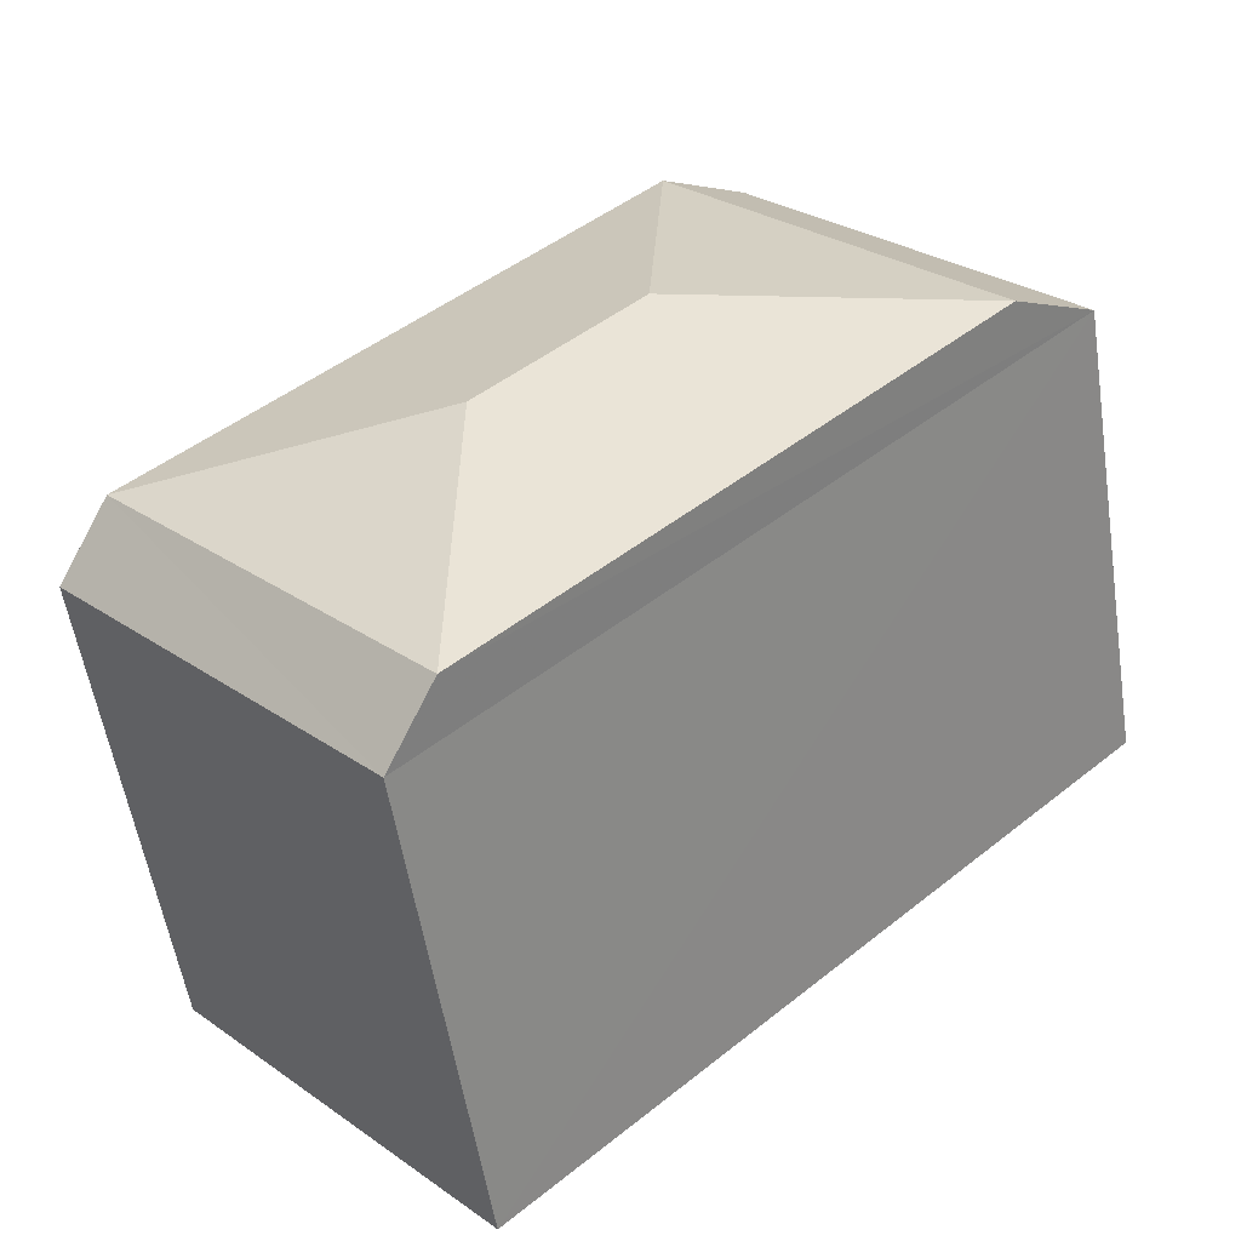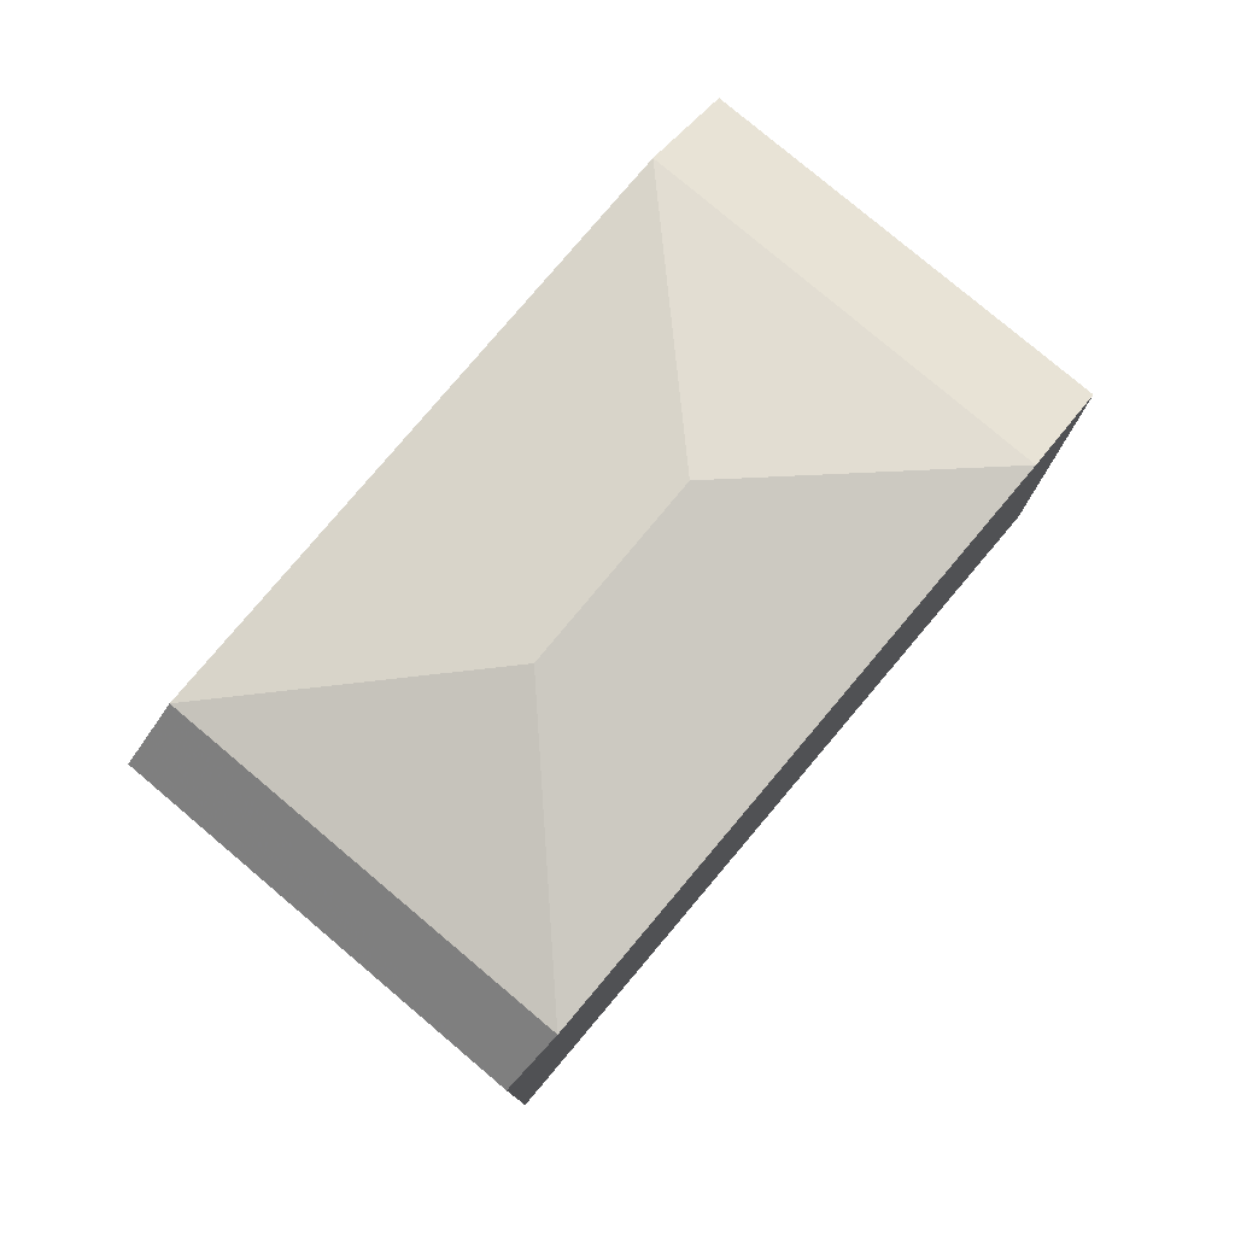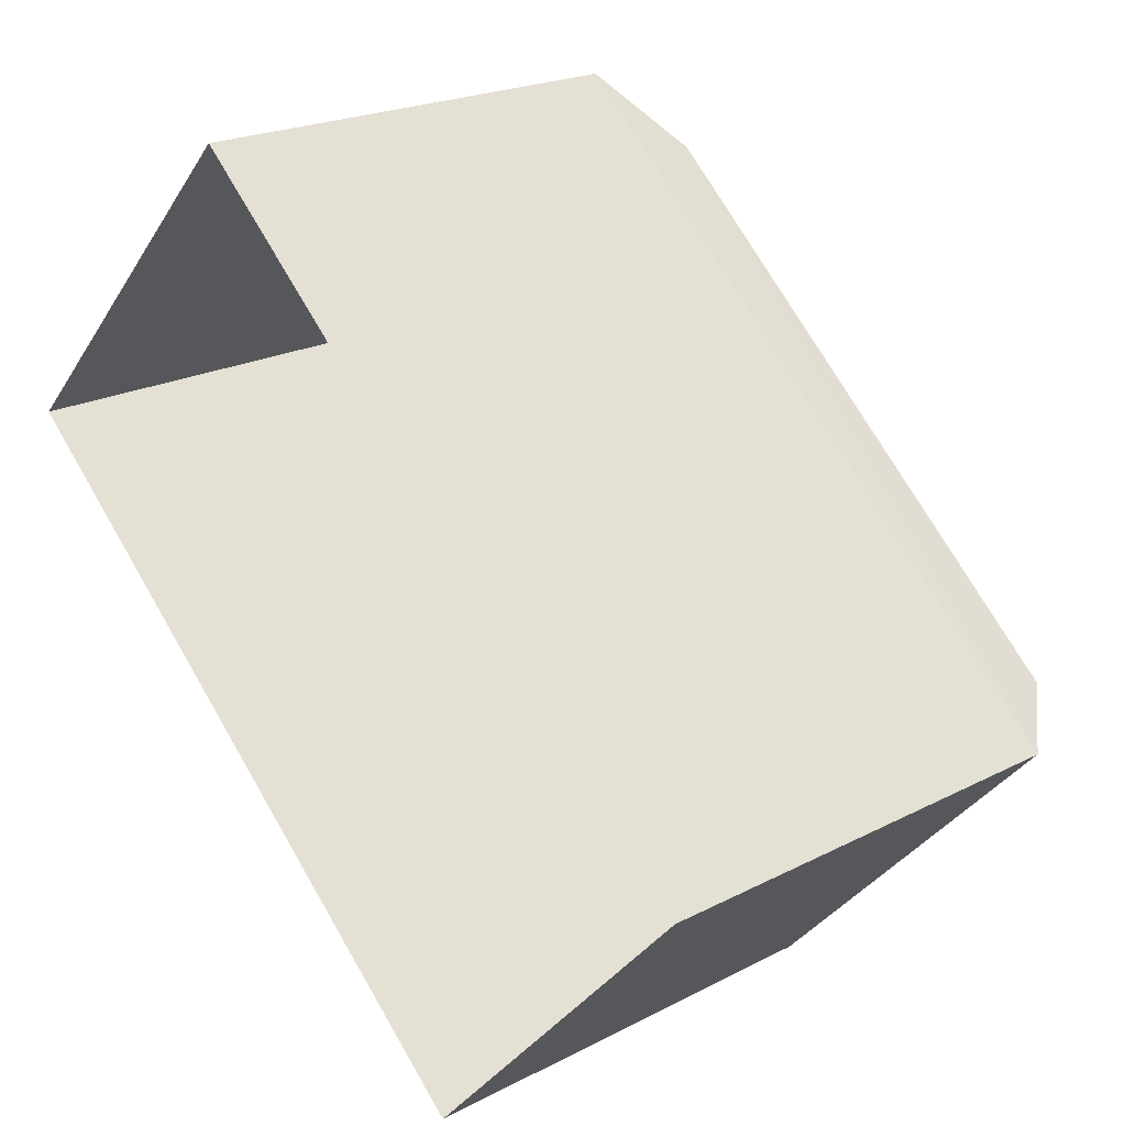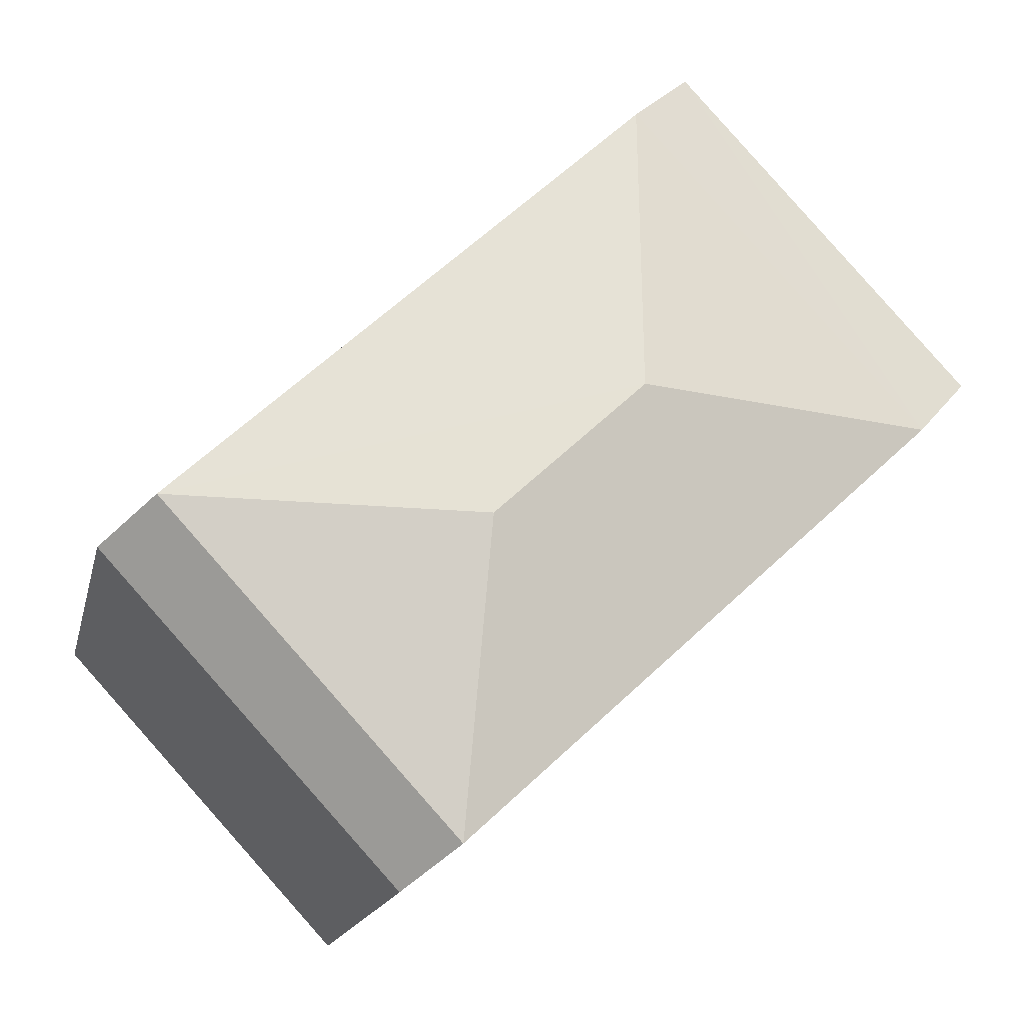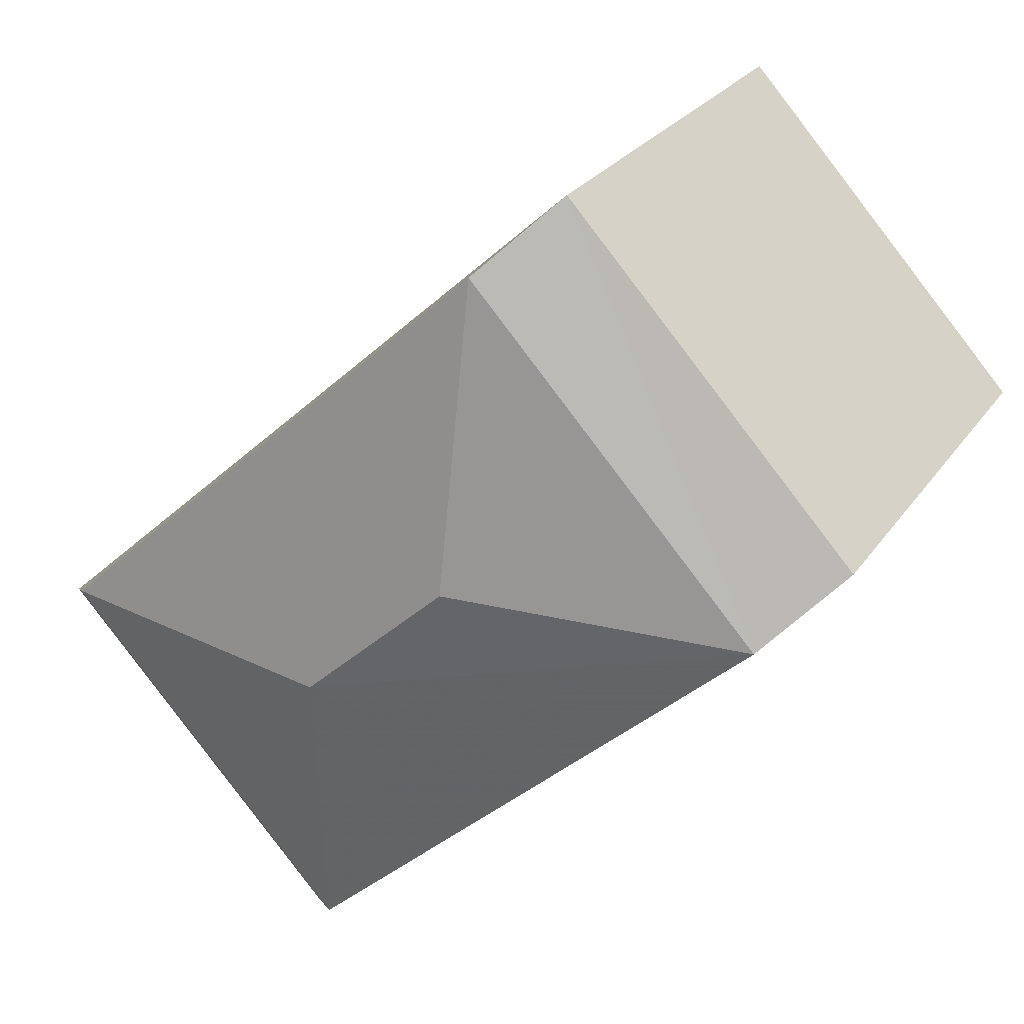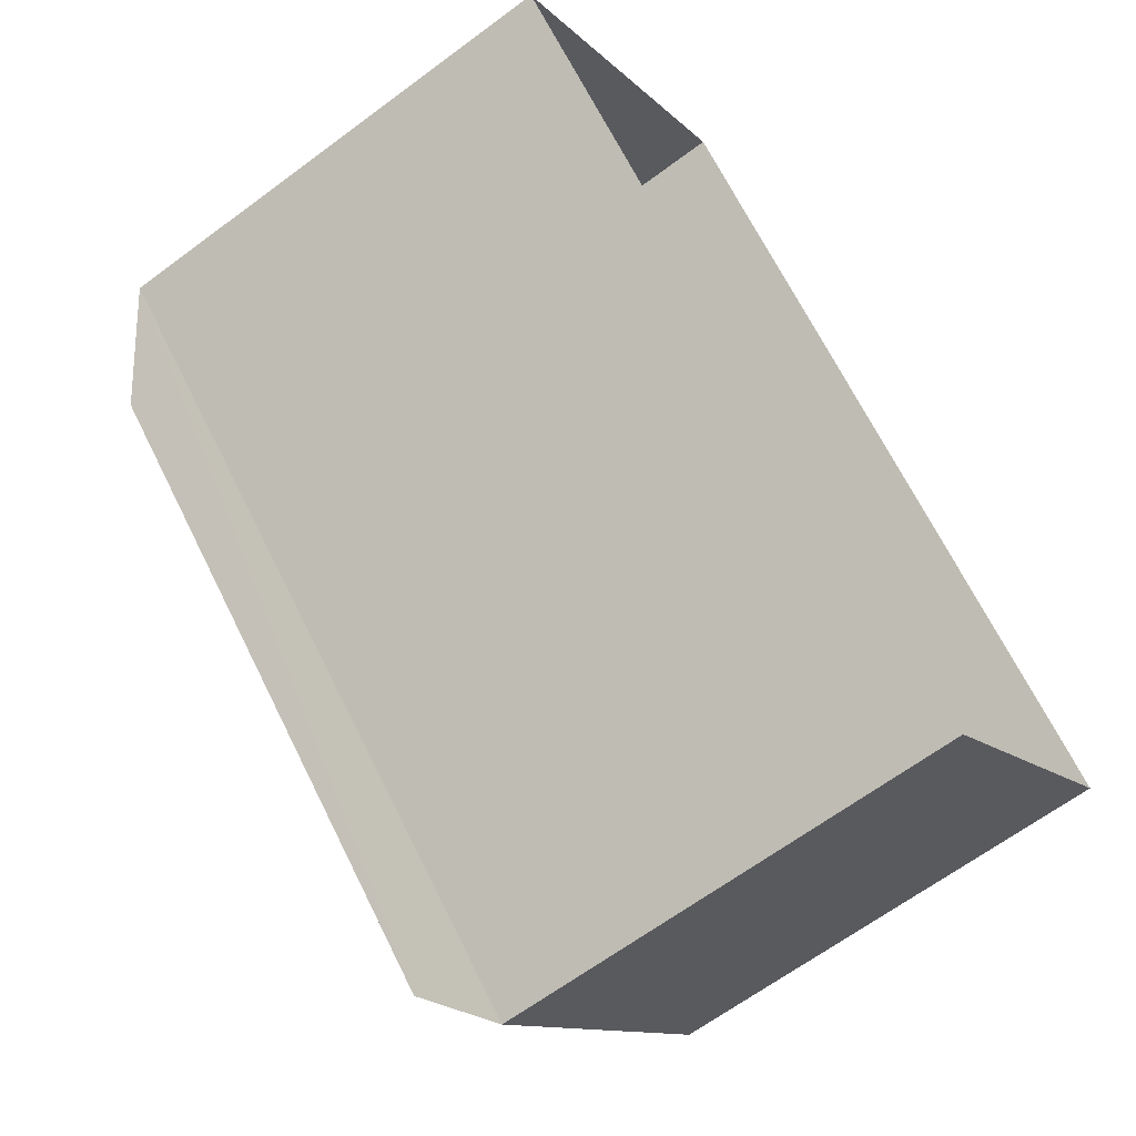
<metadata>
{"format":"obj","ext":"obj","renderer":"f3d","projection":"perspective","resolution":1024,"background":"white","views":[{"elev":-55.5,"azim":8.9,"up":"+Y"},{"elev":78.7,"azim":-7.1,"up":"+Z"},{"elev":21.0,"azim":-133.1,"up":"+Y"},{"elev":-16.0,"azim":-12.3,"up":"+Y"},{"elev":26.1,"azim":26.8,"up":"+Y"},{"elev":-64.4,"azim":127.0,"up":"+Y"}]}
</metadata>
<code>
v -8.944e+04 -9.989e+04 2.749
v -8.943e+04 -9.99e+04 2.749
v -8.944e+04 -9.99e+04 2.751
v -8.944e+04 -9.99e+04 2.751
v -8.944e+04 -9.99e+04 9.178
v -8.944e+04 -9.99e+04 9.762
v -8.944e+04 -9.989e+04 9.177
v -8.943e+04 -9.99e+04 9.176
v -8.944e+04 -9.989e+04 8.456
v -8.944e+04 -9.99e+04 8.458
v -8.944e+04 -9.99e+04 8.458
v -8.944e+04 -9.99e+04 9.762
v -8.944e+04 -9.99e+04 9.178
v -8.943e+04 -9.99e+04 8.456
f 1 2 3
f 4 1 3
f 5 6 7
f 7 8 9
f 10 5 11
f 6 8 7
f 12 5 13
f 13 5 10
f 8 12 13
f 14 13 10
f 9 8 14
f 12 6 5
f 5 7 11
f 6 12 8
f 8 13 14
f 10 4 3
f 10 11 4
f 9 2 1
f 9 14 2
f 11 7 9
f 9 1 4
f 11 9 4
f 14 3 2
f 14 10 3

</code>
